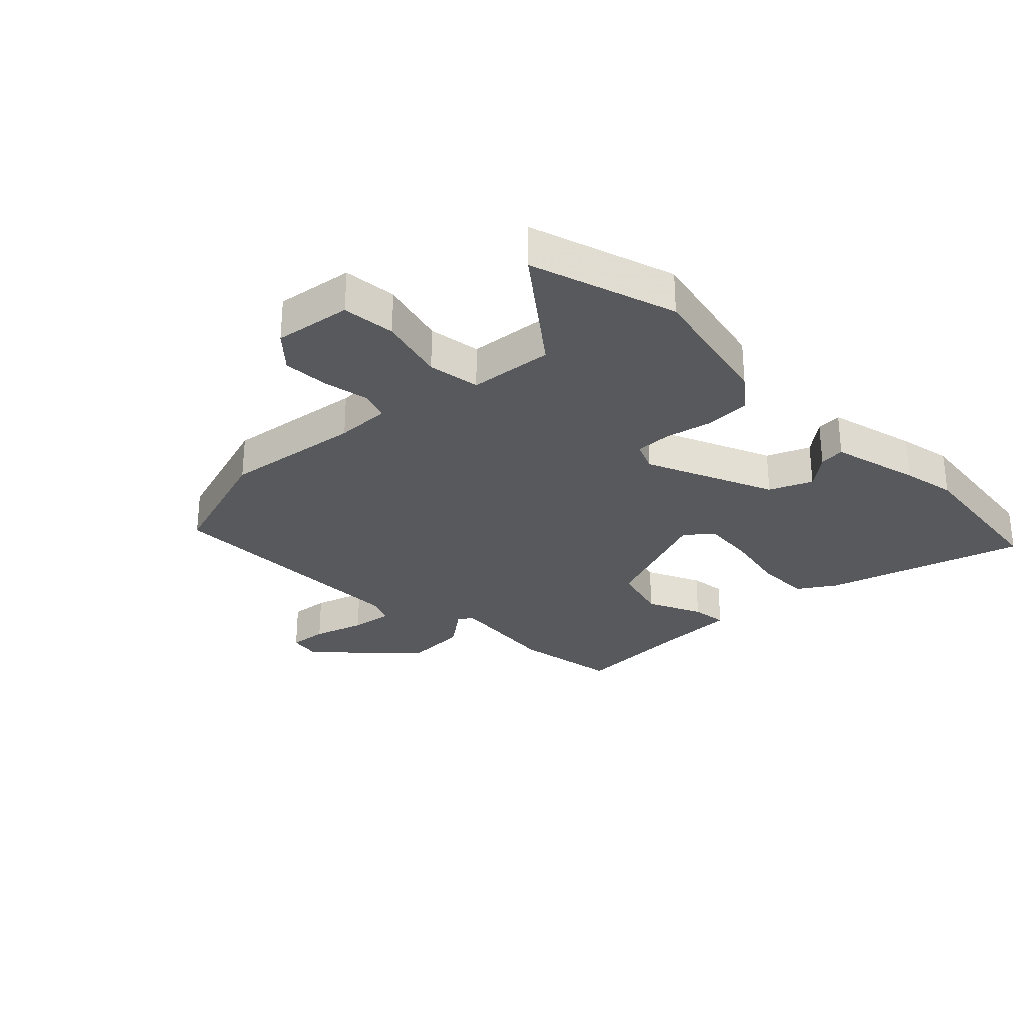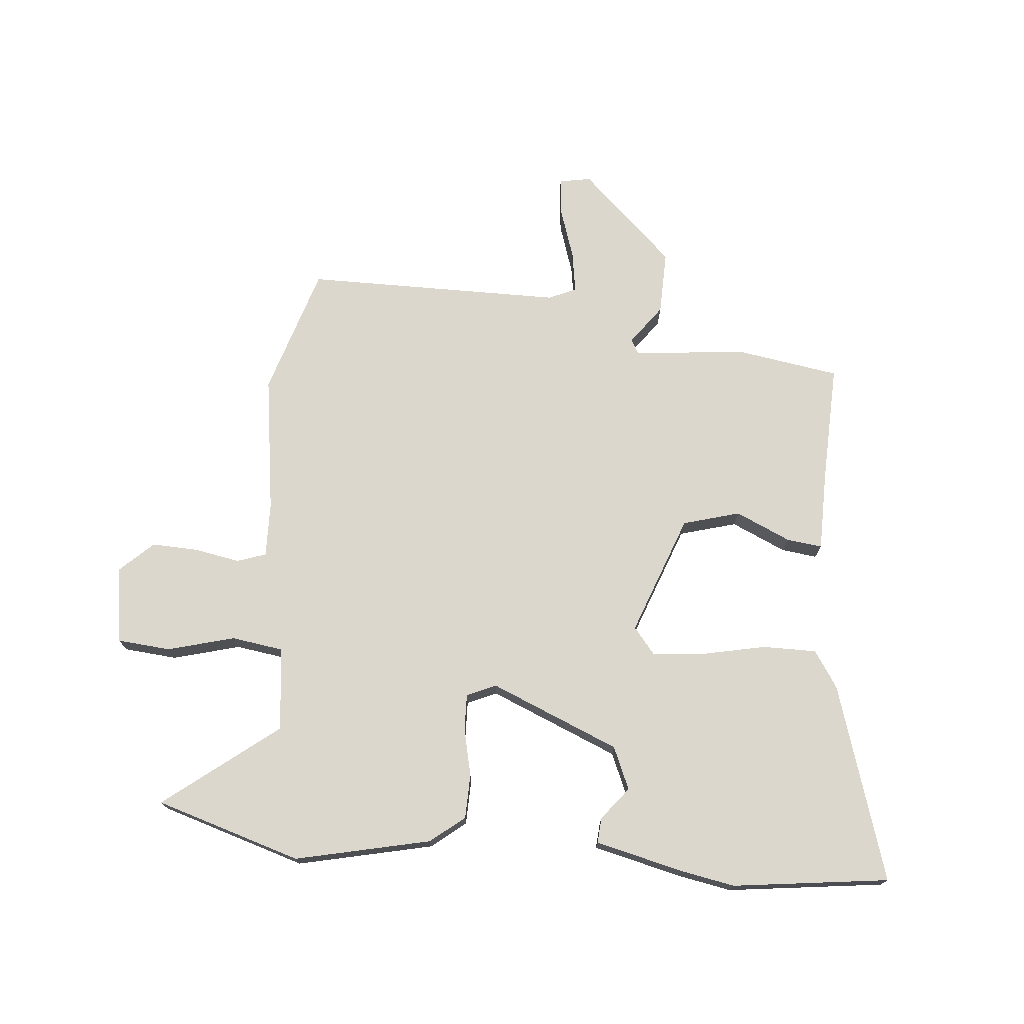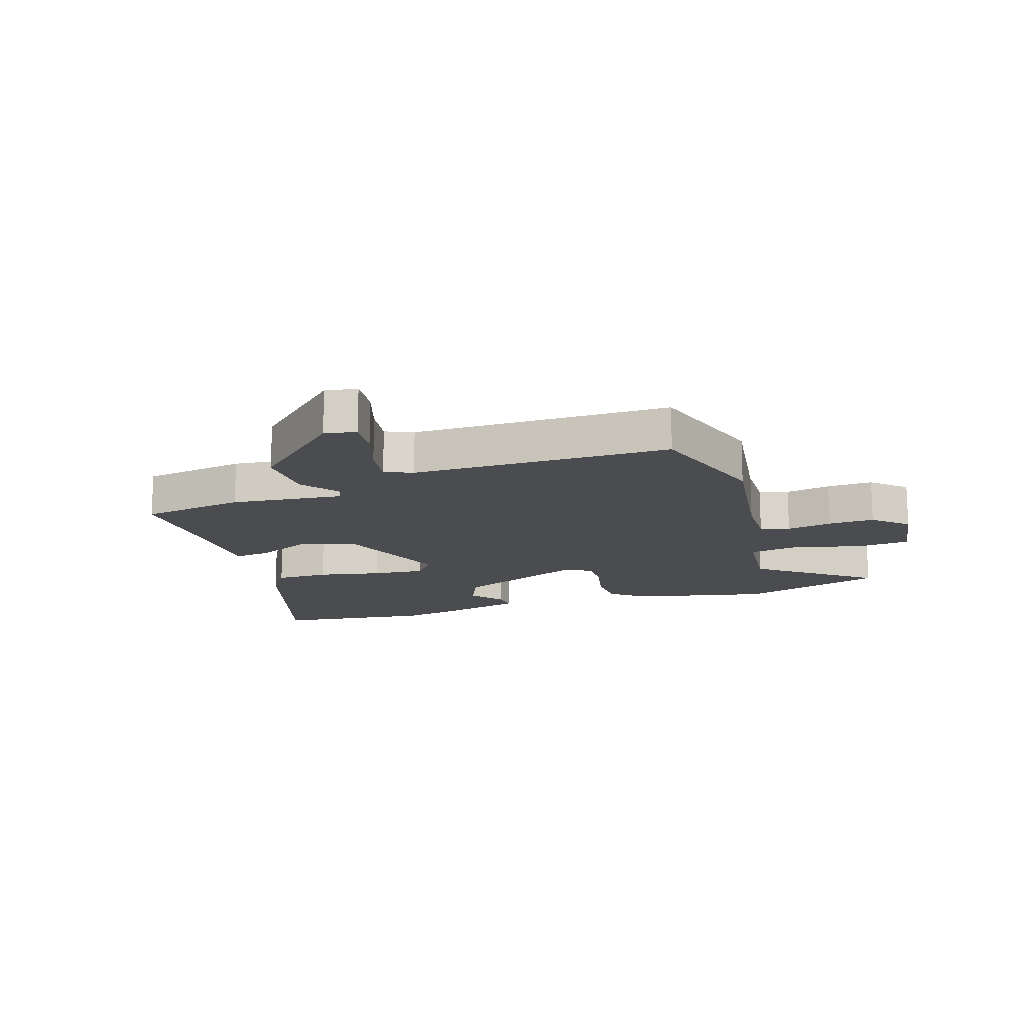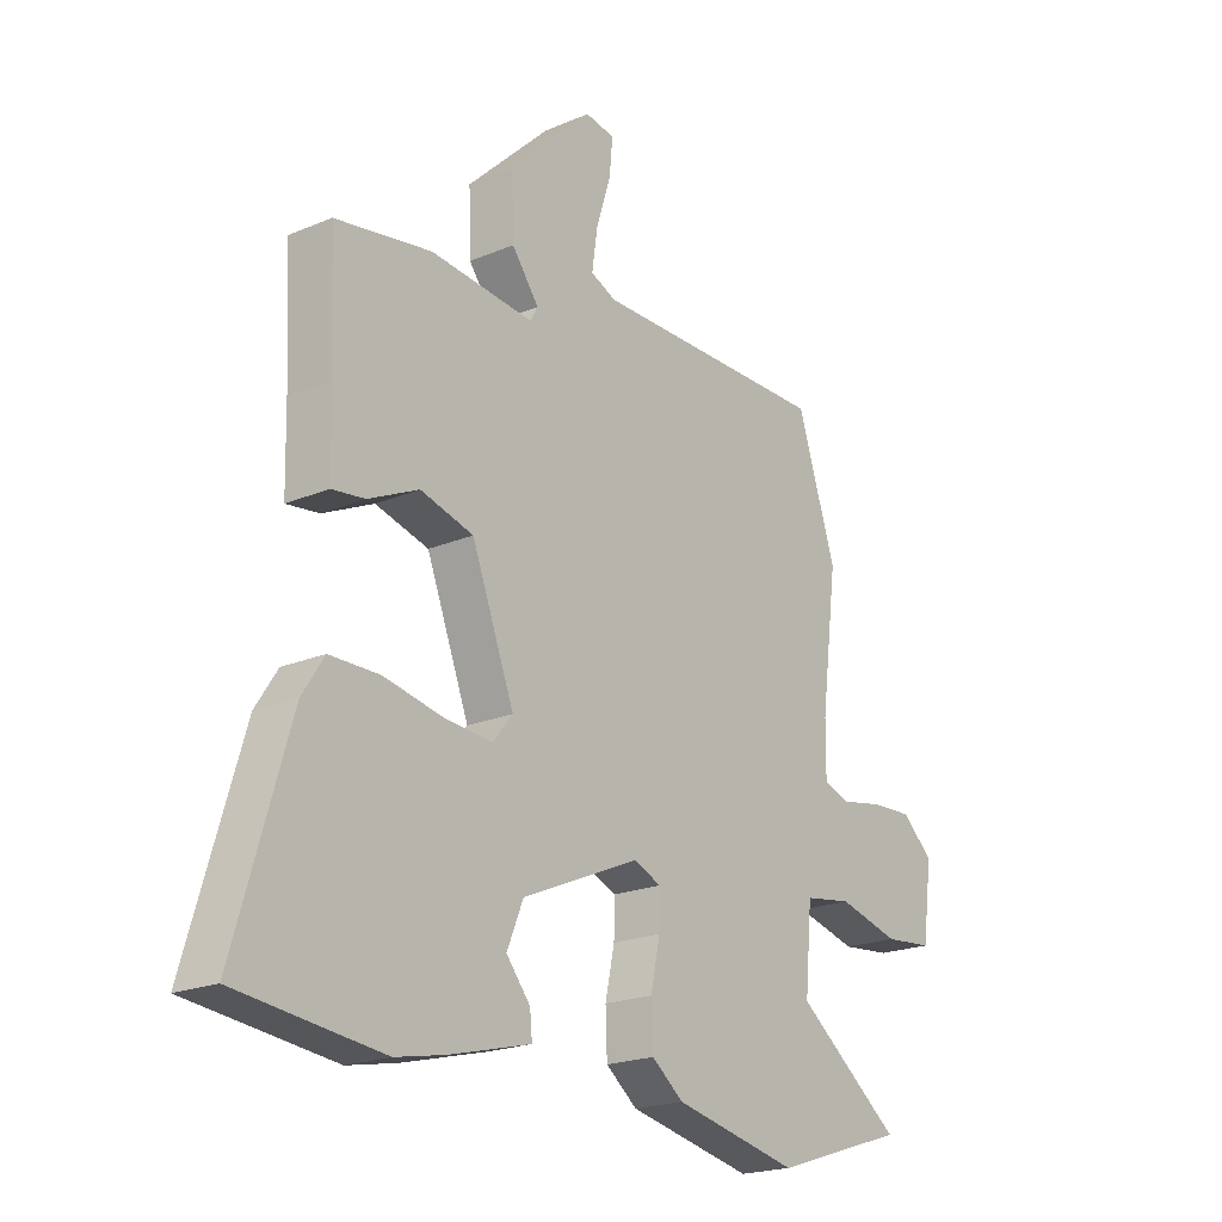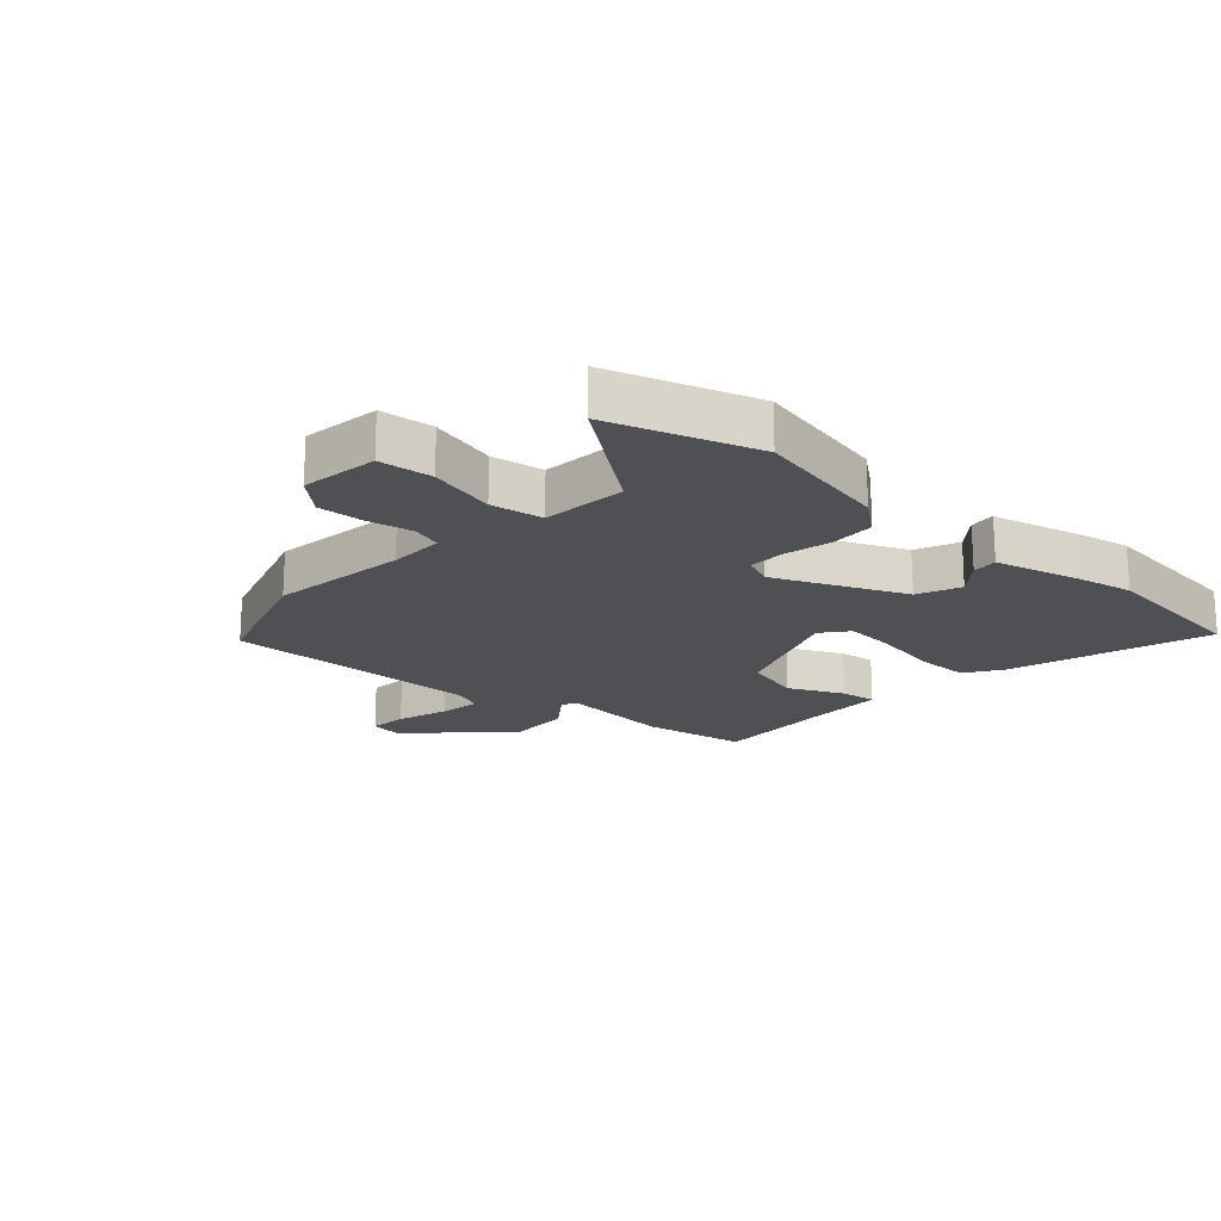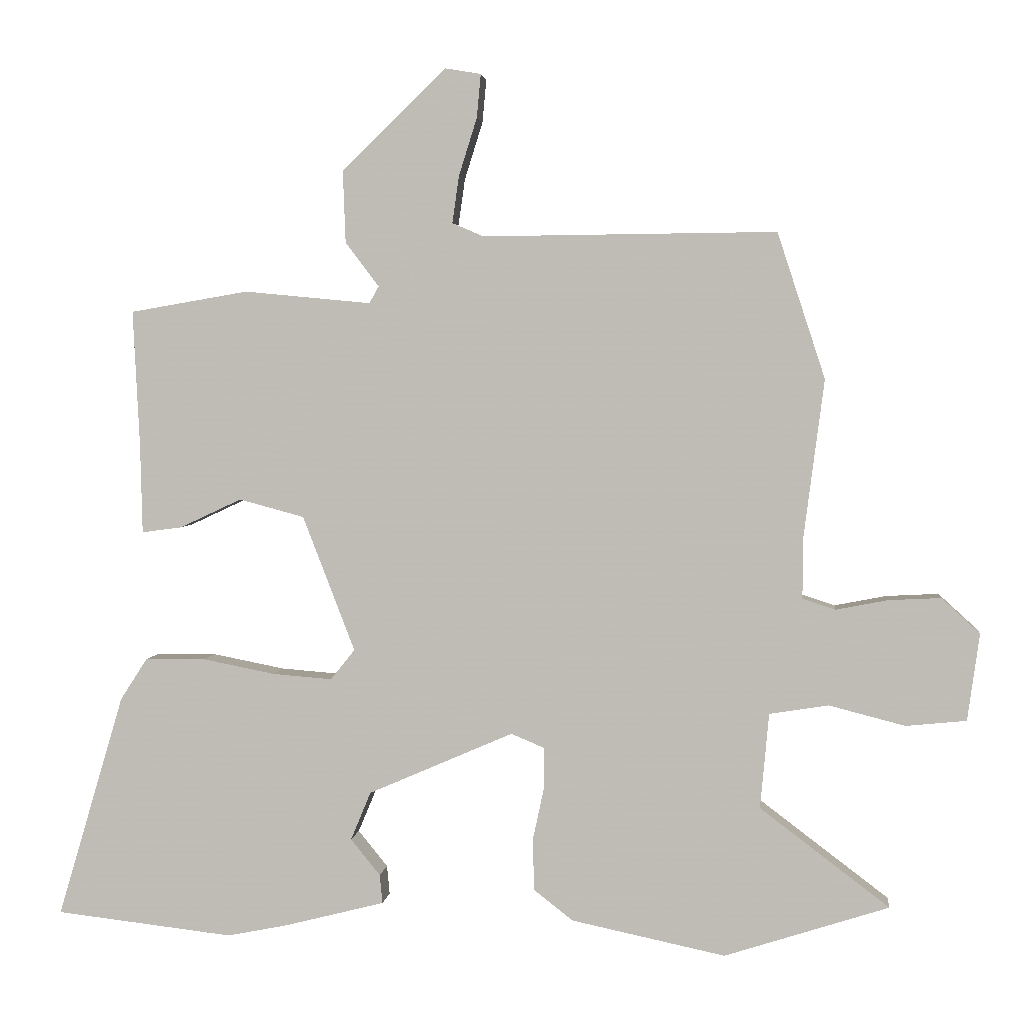
<metadata>
{"format":"obj","ext":"obj","renderer":"f3d","projection":"perspective","resolution":1024,"background":"white","views":[{"elev":-29.0,"azim":134.1,"up":"+Y"},{"elev":73.4,"azim":-175.6,"up":"+Y"},{"elev":-14.9,"azim":17.5,"up":"+Y"},{"elev":-20.8,"azim":-52.7,"up":"+Z"},{"elev":-19.1,"azim":137.7,"up":"+Y"},{"elev":3.2,"azim":6.2,"up":"+Z"}]}
</metadata>
<code>
v -0.35 0.07 -0.517
v -0.615 0.07 -0.487
v -0.516 0.07 -0.154
v -0.476 0.07 -0.092
v -0.385 0.07 -0.091
v -0.278 0.07 -0.112
v -0.189 0.07 -0.119
v -0.153 0.07 -0.074
v -0.231 0.07 0.128
v -0.328 0.07 0.154
v -0.42 0.07 0.111
v -0.48 0.07 0.103
v -0.483 0.07 0.235
v -0.493 0.07 0.439
v -0.317 0.07 0.469
v -0.128 0.07 0.451
v -0.114 0.07 0.476
v -0.164 0.07 0.542
v -0.168 0.07 0.65
v -0.013 0.07 0.8
v 0.041 0.07 0.791
v 0.035 0.07 0.726
v 0.008 0.07 0.64
v -0.002 0.07 0.57
v 0.045 0.07 0.55
v 0.482 0.07 0.554
v 0.553 0.07 0.337
v 0.523 0.07 0.104
v 0.522 0.07 0.011
v 0.571 0.07 -0.005
v 0.648 0.07 0.01
v 0.726 0.07 0.014
v 0.783 0.07 -0.038
v 0.765 0.07 -0.168
v 0.675 0.07 -0.177
v 0.562 0.07 -0.148
v 0.474 0.07 -0.162
v 0.461 0.07 -0.304
v 0.654 0.07 -0.45
v 0.409 0.07 -0.529
v 0.18 0.07 -0.481
v 0.122 0.07 -0.436
v 0.119 0.07 -0.361
v 0.136 0.07 -0.281
v 0.137 0.07 -0.219
v 0.087 0.07 -0.198
v -0.129 0.07 -0.292
v -0.159 0.07 -0.364
v -0.115 0.07 -0.418
v -0.111 0.07 -0.461
v -0.26 0.07 -0.499
v -0.35 0 -0.517
v -0.615 0 -0.487
v -0.516 0 -0.154
v -0.476 0 -0.092
v -0.385 0 -0.091
v -0.278 0 -0.112
v -0.189 0 -0.119
v -0.153 0 -0.074
v -0.231 0 0.128
v -0.328 0 0.154
v -0.42 0 0.111
v -0.48 0 0.103
v -0.483 0 0.235
v -0.493 0 0.439
v -0.317 0 0.469
v -0.128 0 0.451
v -0.114 0 0.476
v -0.164 0 0.542
v -0.168 0 0.65
v -0.013 0 0.8
v 0.041 0 0.791
v 0.035 0 0.726
v 0.008 0 0.64
v -0.002 0 0.57
v 0.045 0 0.55
v 0.482 0 0.554
v 0.553 0 0.337
v 0.523 0 0.104
v 0.522 0 0.011
v 0.571 0 -0.005
v 0.648 0 0.01
v 0.726 0 0.014
v 0.783 0 -0.038
v 0.765 0 -0.168
v 0.675 0 -0.177
v 0.562 0 -0.148
v 0.474 0 -0.162
v 0.461 0 -0.304
v 0.654 0 -0.45
v 0.409 0 -0.529
v 0.18 0 -0.481
v 0.122 0 -0.436
v 0.119 0 -0.361
v 0.136 0 -0.281
v 0.137 0 -0.219
v 0.087 0 -0.198
v -0.129 0 -0.292
v -0.159 0 -0.364
v -0.115 0 -0.418
v -0.111 0 -0.461
v -0.26 0 -0.499
f 3 4 5
f 2 3 5
f 1 2 5
f 51 1 5
f 50 51 5
f 49 50 5
f 48 49 5
f 47 48 5 6
f 46 47 6 7
f 42 43 44
f 41 42 44
f 40 41 44
f 39 40 44
f 38 39 44
f 37 38 44 45
f 34 35 36
f 33 34 36
f 32 33 36
f 31 32 36
f 30 31 36
f 29 30 36 37
f 37 45 46
f 29 37 46
f 28 29 46
f 27 28 46
f 26 27 46
f 25 26 46
f 21 22 23
f 20 21 23
f 19 20 23
f 18 19 23
f 17 18 23
f 16 17 23 24
f 13 14 15 16
f 12 13 16
f 11 12 16
f 10 11 16
f 16 24 25
f 10 16 25
f 9 10 25
f 46 7 8
f 8 9 25 46
f 56 55 54
f 56 54 53
f 56 53 52
f 56 52 102
f 56 102 101
f 56 101 100
f 56 100 99
f 57 56 99 98
f 58 57 98 97
f 95 94 93
f 95 93 92
f 95 92 91
f 95 91 90
f 95 90 89
f 96 95 89 88
f 87 86 85
f 87 85 84
f 87 84 83
f 87 83 82
f 87 82 81
f 88 87 81 80
f 97 96 88
f 97 88 80
f 97 80 79
f 97 79 78
f 97 78 77
f 97 77 76
f 74 73 72
f 74 72 71
f 74 71 70
f 74 70 69
f 74 69 68
f 75 74 68 67
f 67 66 65 64
f 67 64 63
f 67 63 62
f 67 62 61
f 76 75 67
f 76 67 61
f 76 61 60
f 59 58 97
f 97 76 60 59
f 1 52 53 2
f 2 53 54 3
f 3 54 55 4
f 4 55 56 5
f 5 56 57 6
f 6 57 58 7
f 7 58 59 8
f 8 59 60 9
f 9 60 61 10
f 10 61 62 11
f 11 62 63 12
f 12 63 64 13
f 13 64 65 14
f 14 65 66 15
f 15 66 67 16
f 16 67 68 17
f 17 68 69 18
f 18 69 70 19
f 19 70 71 20
f 20 71 72 21
f 21 72 73 22
f 22 73 74 23
f 23 74 75 24
f 24 75 76 25
f 25 76 77 26
f 26 77 78 27
f 27 78 79 28
f 28 79 80 29
f 29 80 81 30
f 30 81 82 31
f 31 82 83 32
f 32 83 84 33
f 33 84 85 34
f 34 85 86 35
f 35 86 87 36
f 36 87 88 37
f 37 88 89 38
f 38 89 90 39
f 39 90 91 40
f 40 91 92 41
f 41 92 93 42
f 42 93 94 43
f 43 94 95 44
f 44 95 96 45
f 45 96 97 46
f 46 97 98 47
f 47 98 99 48
f 48 99 100 49
f 49 100 101 50
f 50 101 102 51
f 51 102 52 1

</code>
